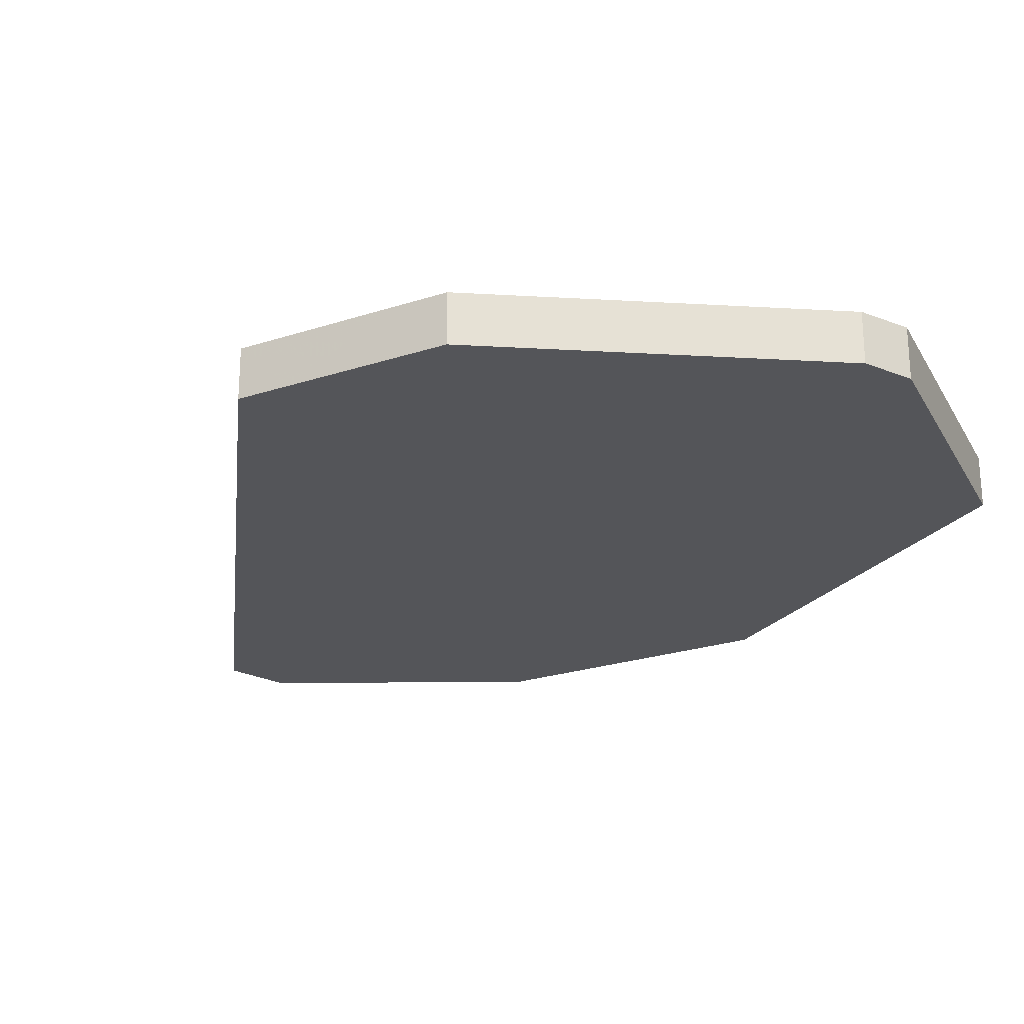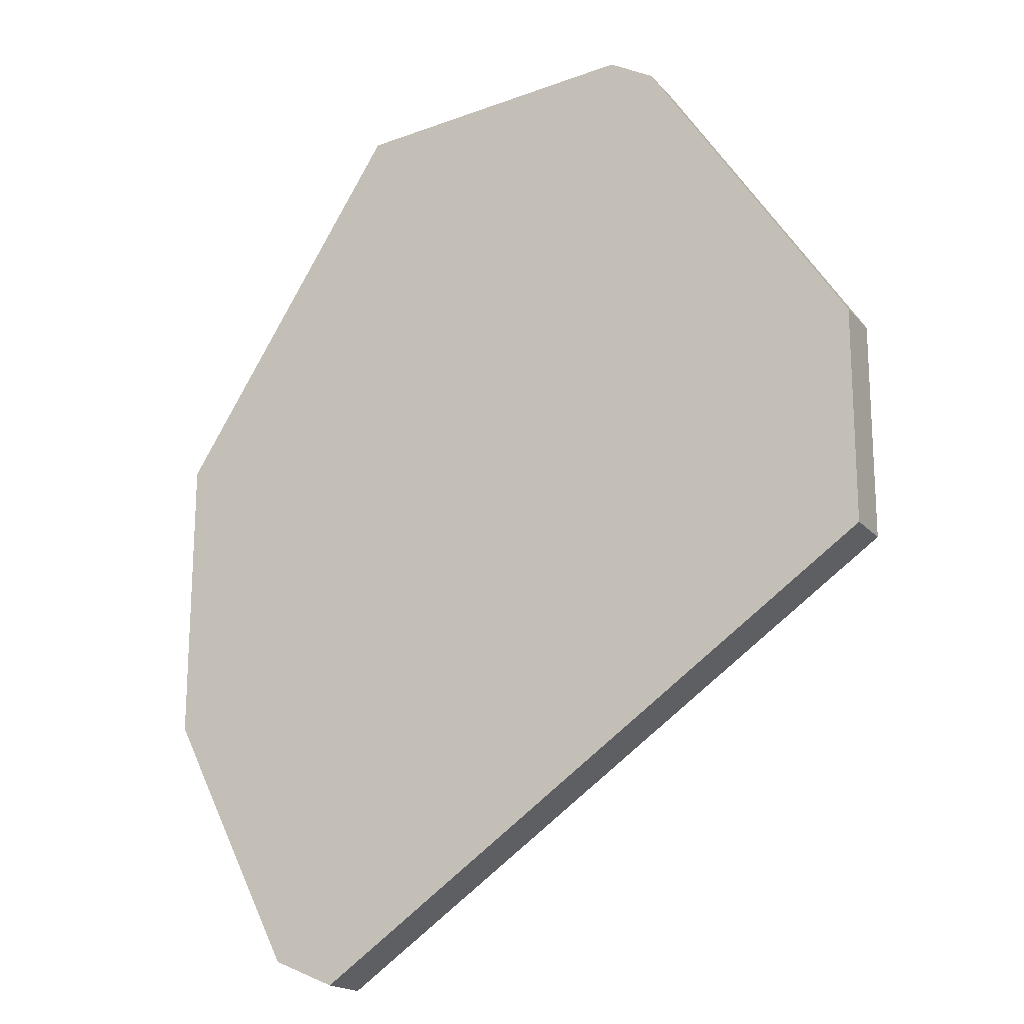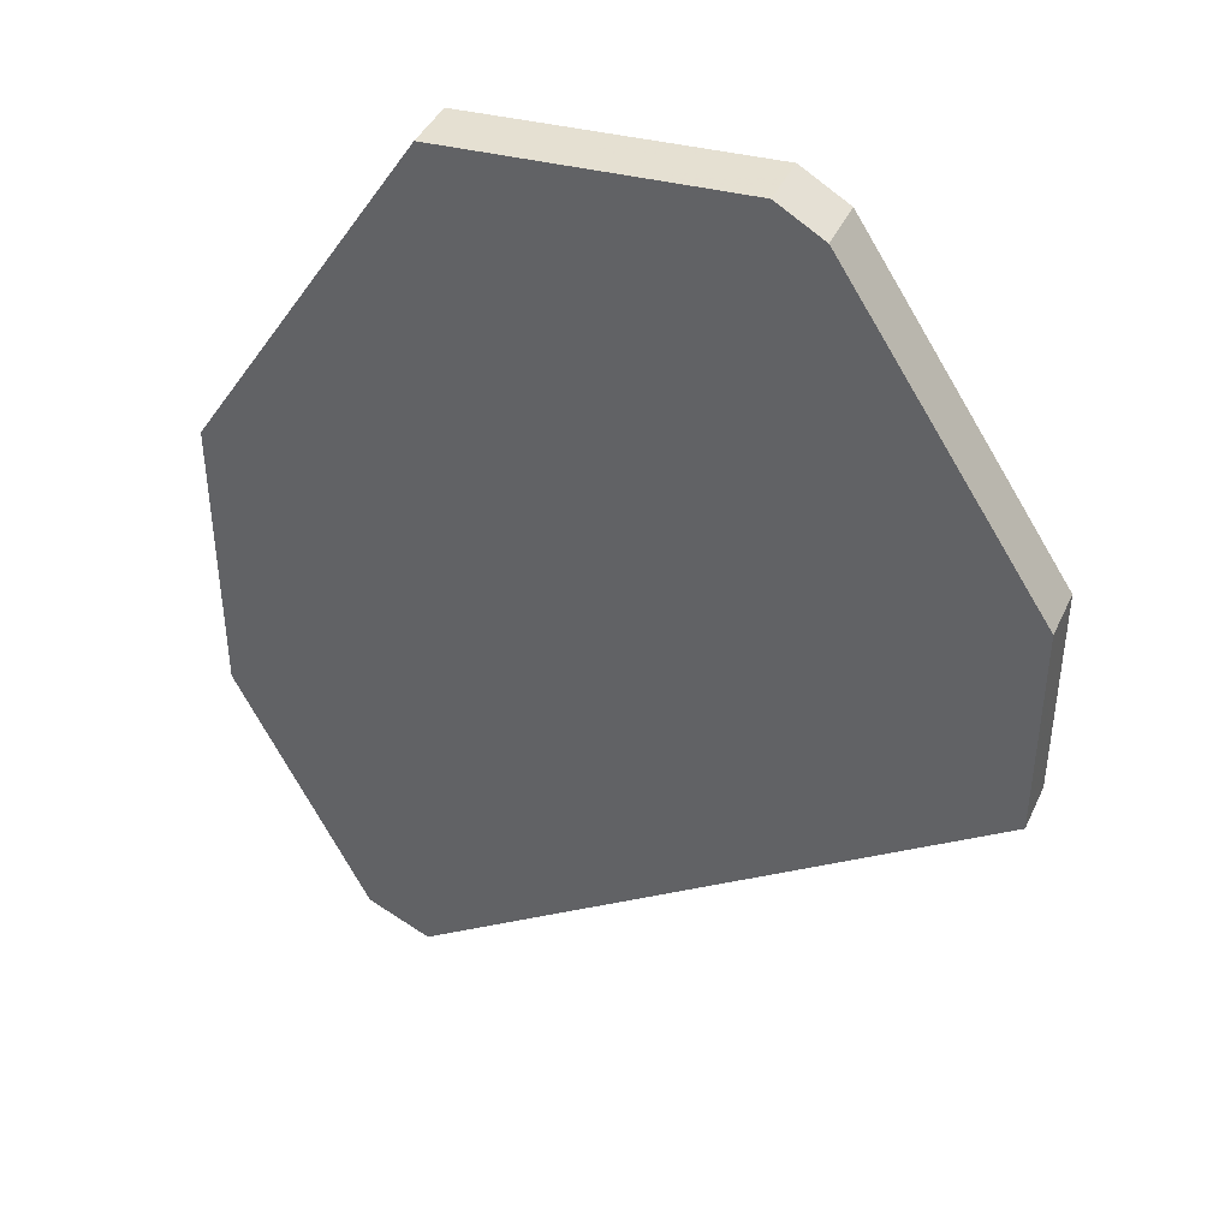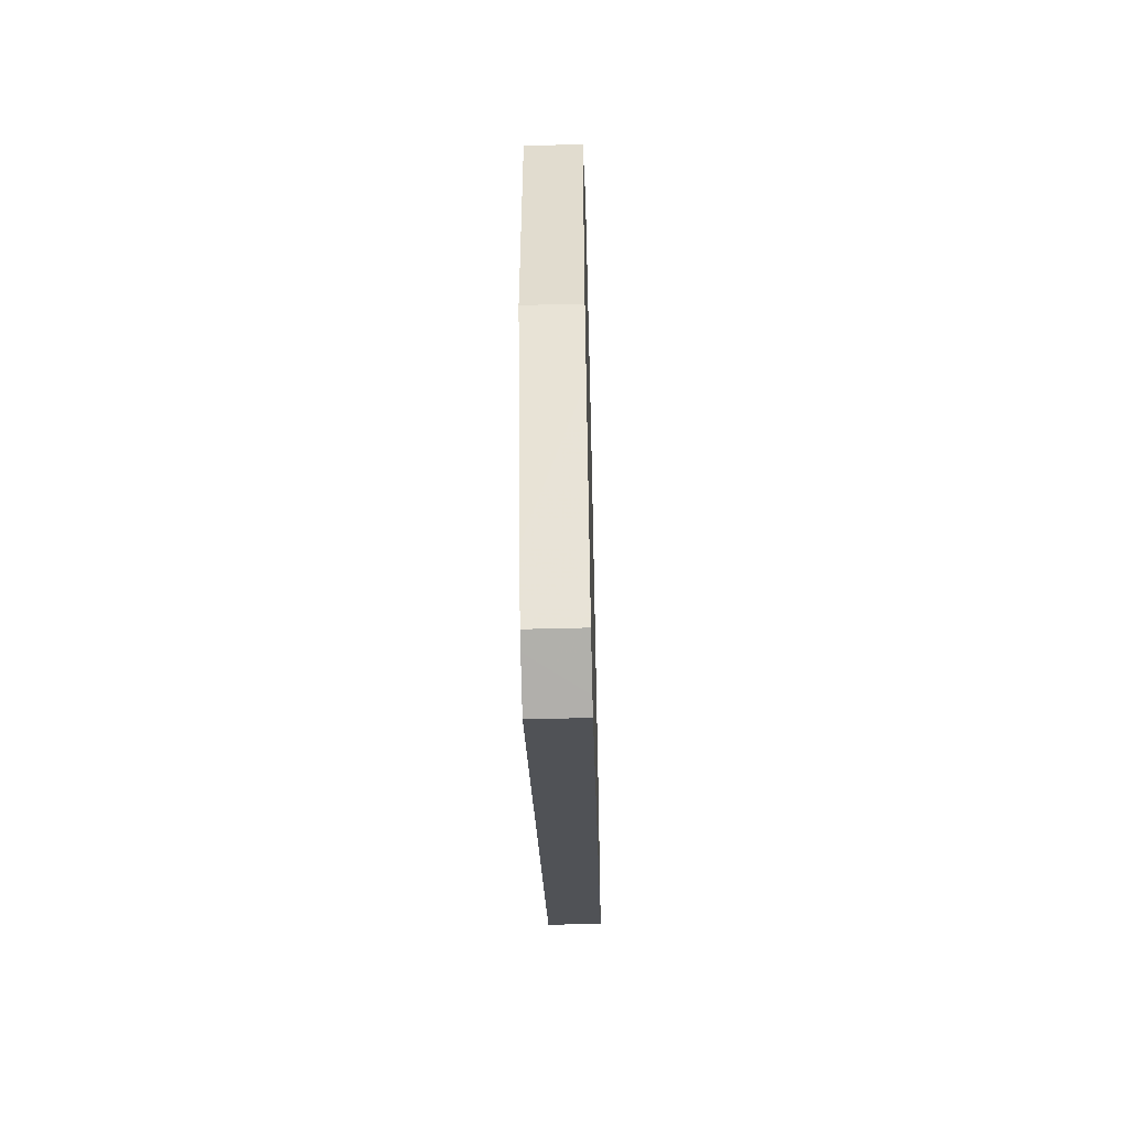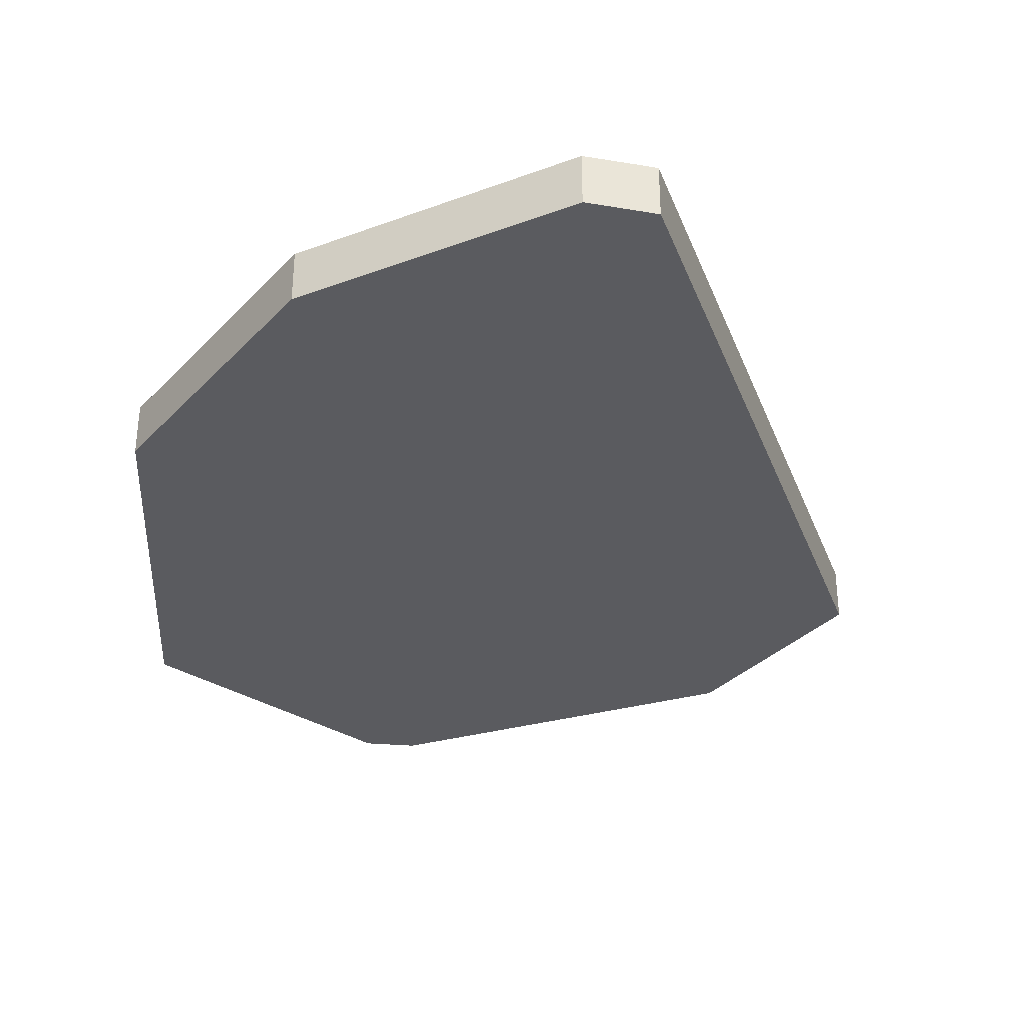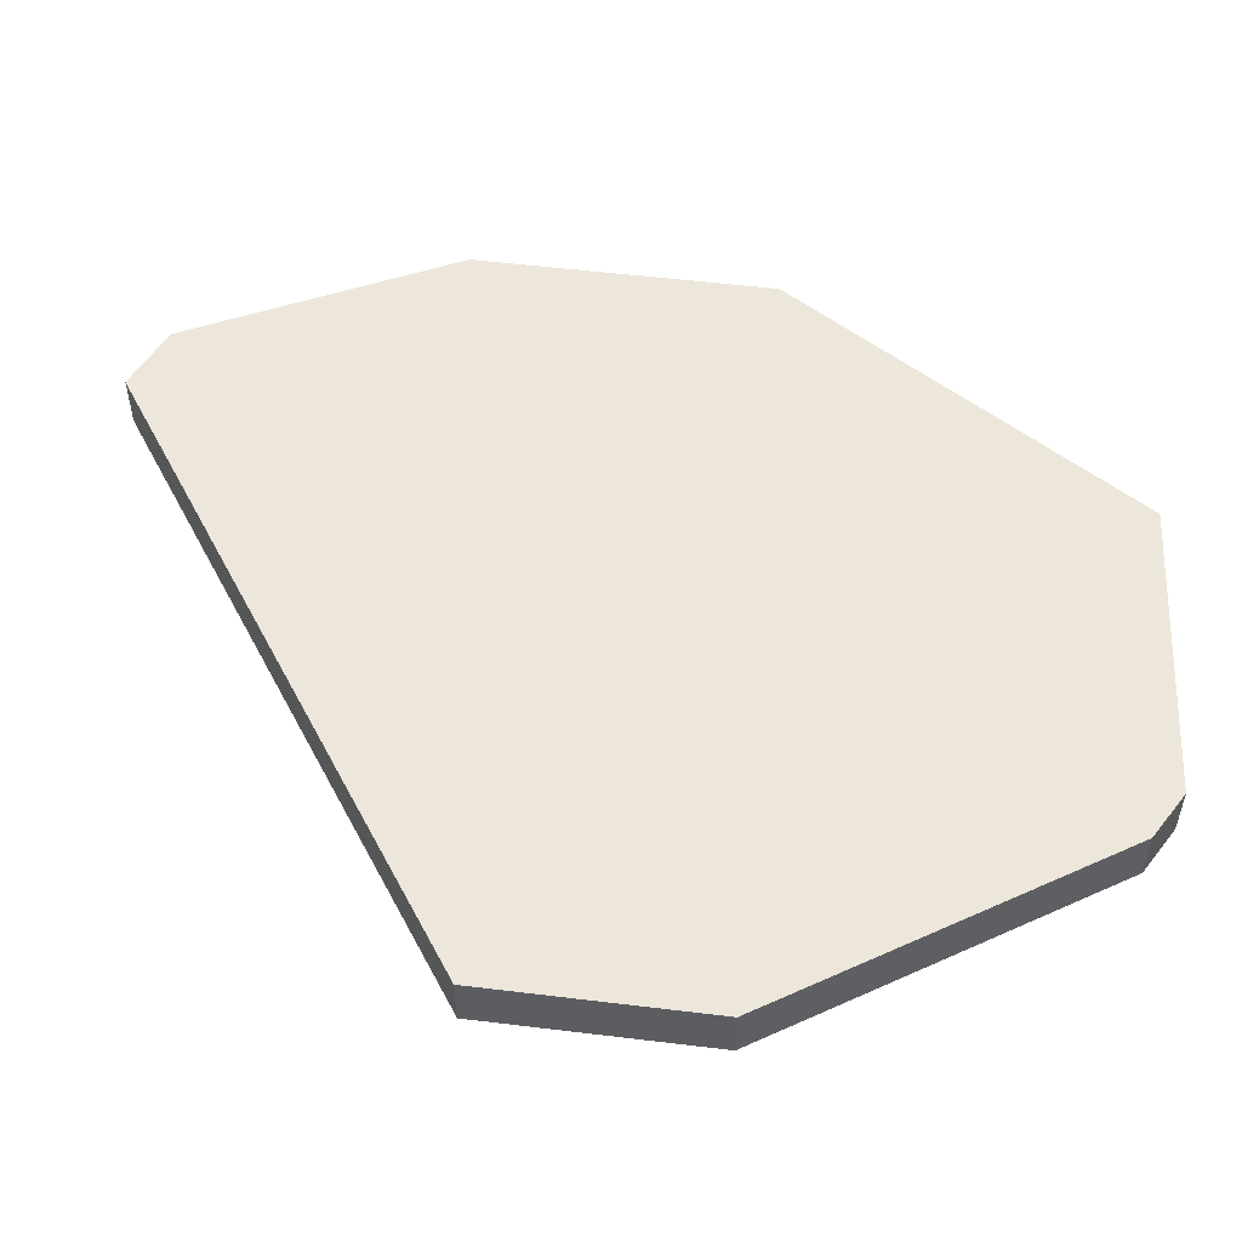
<metadata>
{"format":"obj","ext":"obj","renderer":"f3d","projection":"perspective","resolution":1024,"background":"white","views":[{"elev":-24.8,"azim":117.9,"up":"+Z"},{"elev":-18.9,"azim":28.0,"up":"+Y"},{"elev":41.9,"azim":23.6,"up":"+Y"},{"elev":-55.2,"azim":-88.5,"up":"+Y"},{"elev":-33.5,"azim":-36.2,"up":"+Z"},{"elev":52.6,"azim":97.4,"up":"+Z"}]}
</metadata>
<code>
v -3.186 -0.2984 -0.05
v -3.186 0.1197 -0.05
v -3.185 0.2585 -0.05
v -2.938 -0.7879 -0.05
v -2.908 -0.8008 -0.05
v -3 -0.6662 -0.05
v -2.818 -0.8393 -0.05
v -3.077 0.4269 -0.05
v -2.195 0.9794 -0.05
v -2.612 0.9451 -0.05
v -1.717 0.3358 -0.05
v -1.718 0.02264 -0.05
v -1.718 -0.08114 -0.05
v -1.814 0.4842 -0.05
v -2.106 0.9291 -0.05
v -2.541 -0.6484 -0.05
v -2.75 0.9336 -0.05
v -3.186 -0.2985 0.05
v -3.186 -0.1591 0.05
v -3.185 0.2587 0.05
v -3.124 -0.4212 0.05
v -2.938 -0.7876 0.05
v -2.848 -0.8266 0.05
v -2.818 -0.8394 0.05
v -2.859 0.7655 0.05
v -2.106 0.9293 0.05
v -2.334 0.9682 0.05
v -2.195 0.9797 0.05
v -1.717 0.3357 0.05
v -1.717 0.2317 0.05
v -1.718 -0.08135 0.05
v -1.992 -0.2704 0.05
v -2.008 0.7804 0.05
v -2.75 0.9335 0.05
v -2.908 -0.8008 -0.05
v -2.938 -0.7879 -0.05
v -3 -0.6662 -0.05
v -3.186 -0.2984 -0.05
v -3.186 0.1197 -0.05
v -3.185 0.2585 -0.05
v -3.077 0.4269 -0.05
v -2.75 0.9336 -0.05
v -2.612 0.9451 -0.05
v -2.195 0.9794 -0.05
v -2.106 0.9291 -0.05
v -1.814 0.4842 -0.05
v -1.717 0.3358 -0.05
v -1.718 0.02264 -0.05
v -1.718 -0.08114 -0.05
v -2.541 -0.6484 -0.05
v -2.818 -0.8393 -0.05
v -2.106 0.9293 0.05
v -2.195 0.9797 0.05
v -2.334 0.9682 0.05
v -2.75 0.9335 0.05
v -2.859 0.7655 0.05
v -3.185 0.2587 0.05
v -3.186 -0.1591 0.05
v -3.186 -0.2985 0.05
v -3.124 -0.4212 0.05
v -2.938 -0.7876 0.05
v -2.848 -0.8266 0.05
v -2.818 -0.8394 0.05
v -1.992 -0.2704 0.05
v -1.718 -0.08135 0.05
v -1.717 0.2317 0.05
v -1.717 0.3357 0.05
v -2.008 0.7804 0.05
f 41 48 50
f 68 56 64
f 14 29 11
f 12 31 13
f 30 11 29
f 33 15 26
f 16 24 7
f 13 32 16
f 9 27 28
f 7 23 5
f 10 34 27
f 6 22 21
f 5 22 4
f 17 25 34
f 1 21 18
f 19 1 18
f 8 20 25
f 20 2 19
f 28 15 9
f 51 35 37
f 35 36 37
f 37 38 50
f 38 39 50
f 39 40 41
f 50 39 41
f 41 42 43
f 46 43 45
f 43 44 45
f 41 43 46
f 46 47 48
f 48 49 50
f 50 51 37
f 46 48 41
f 68 52 54
f 52 53 54
f 54 55 56
f 56 57 64
f 57 58 64
f 58 59 60
f 60 61 62
f 62 63 60
f 63 64 60
f 64 65 66
f 60 64 58
f 66 67 68
f 64 66 68
f 56 68 54
f 14 33 29
f 12 30 31
f 30 12 11
f 33 14 15
f 16 32 24
f 13 31 32
f 9 10 27
f 7 24 23
f 10 17 34
f 6 4 22
f 5 23 22
f 17 8 25
f 1 6 21
f 19 2 1
f 8 3 20
f 20 3 2
f 28 26 15

</code>
